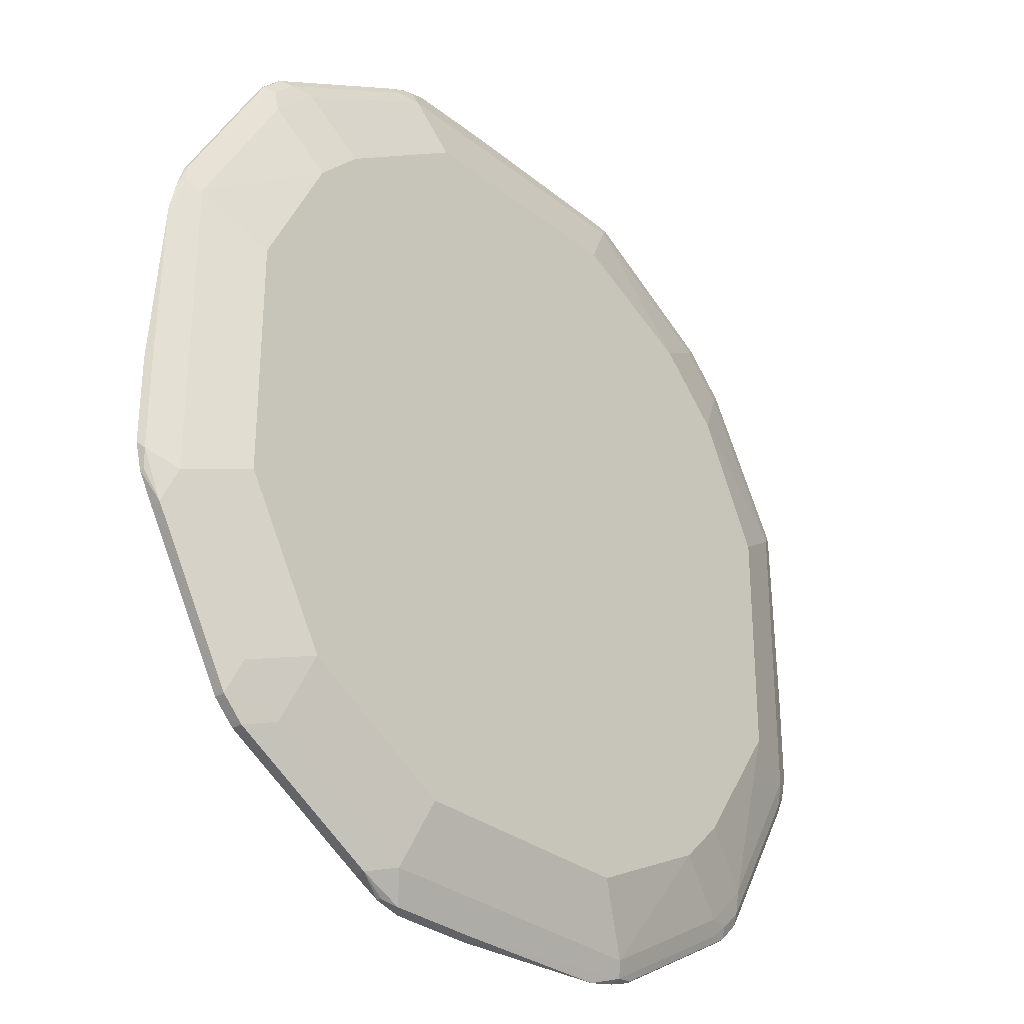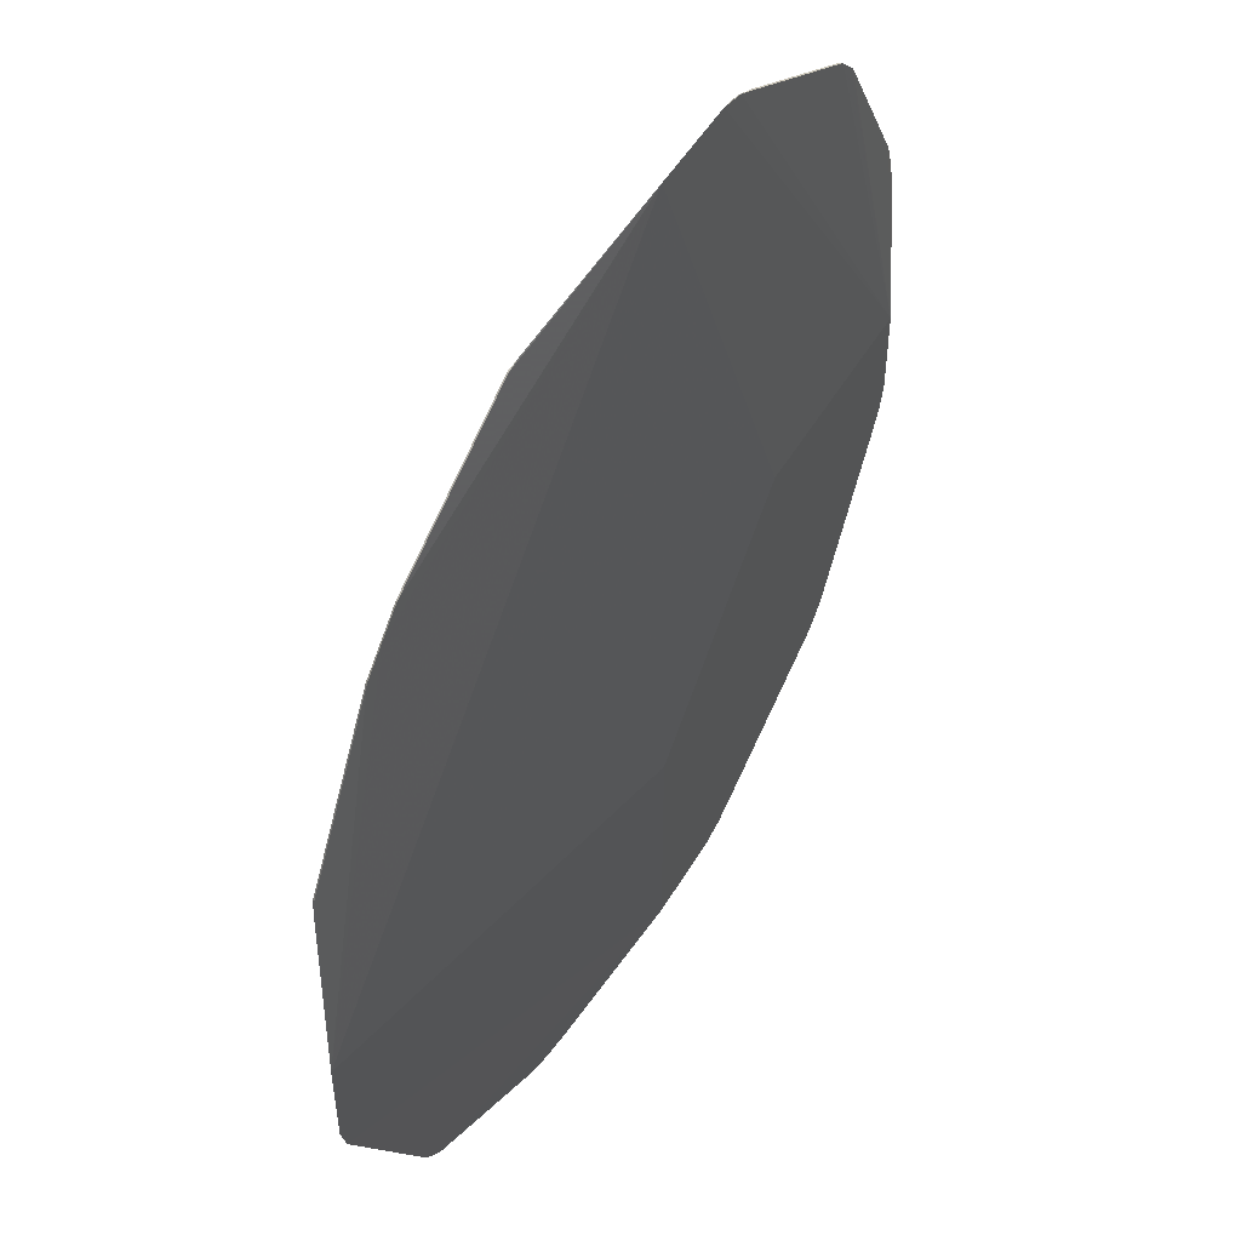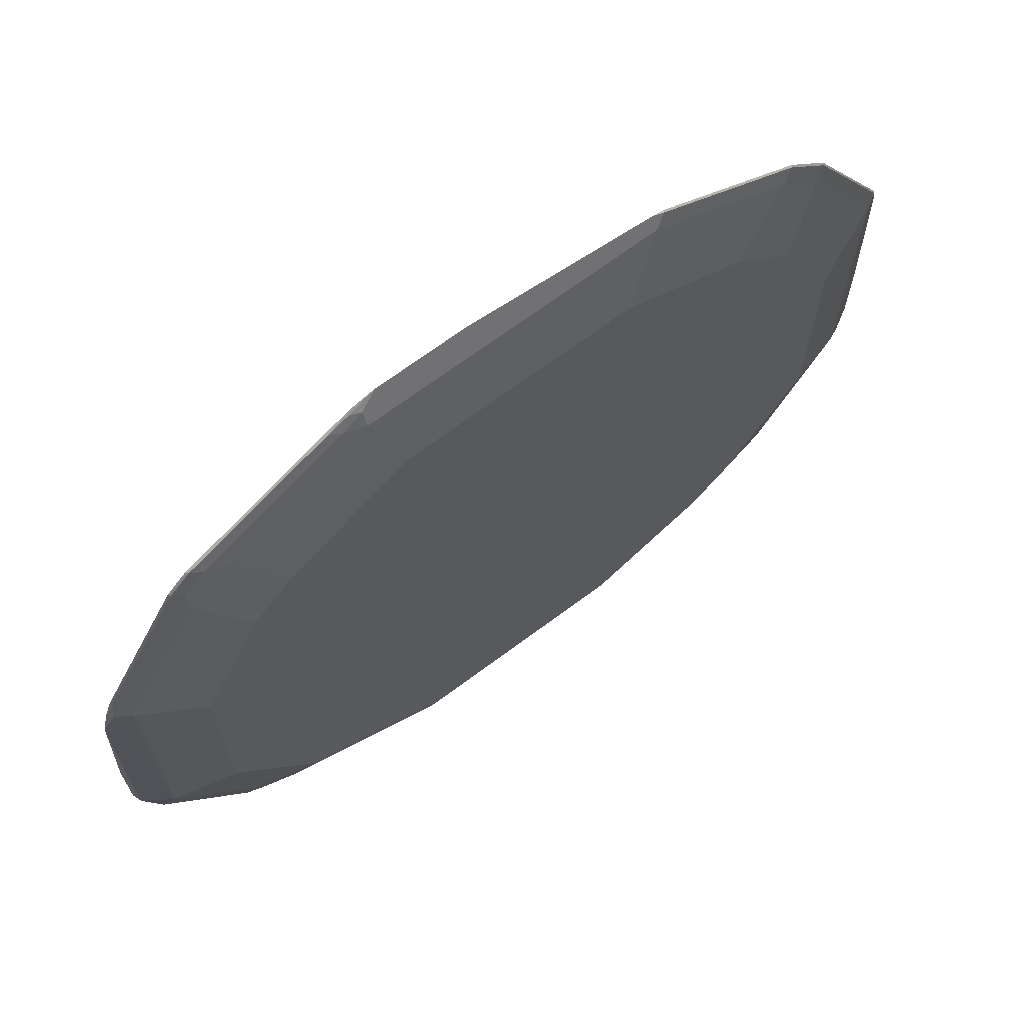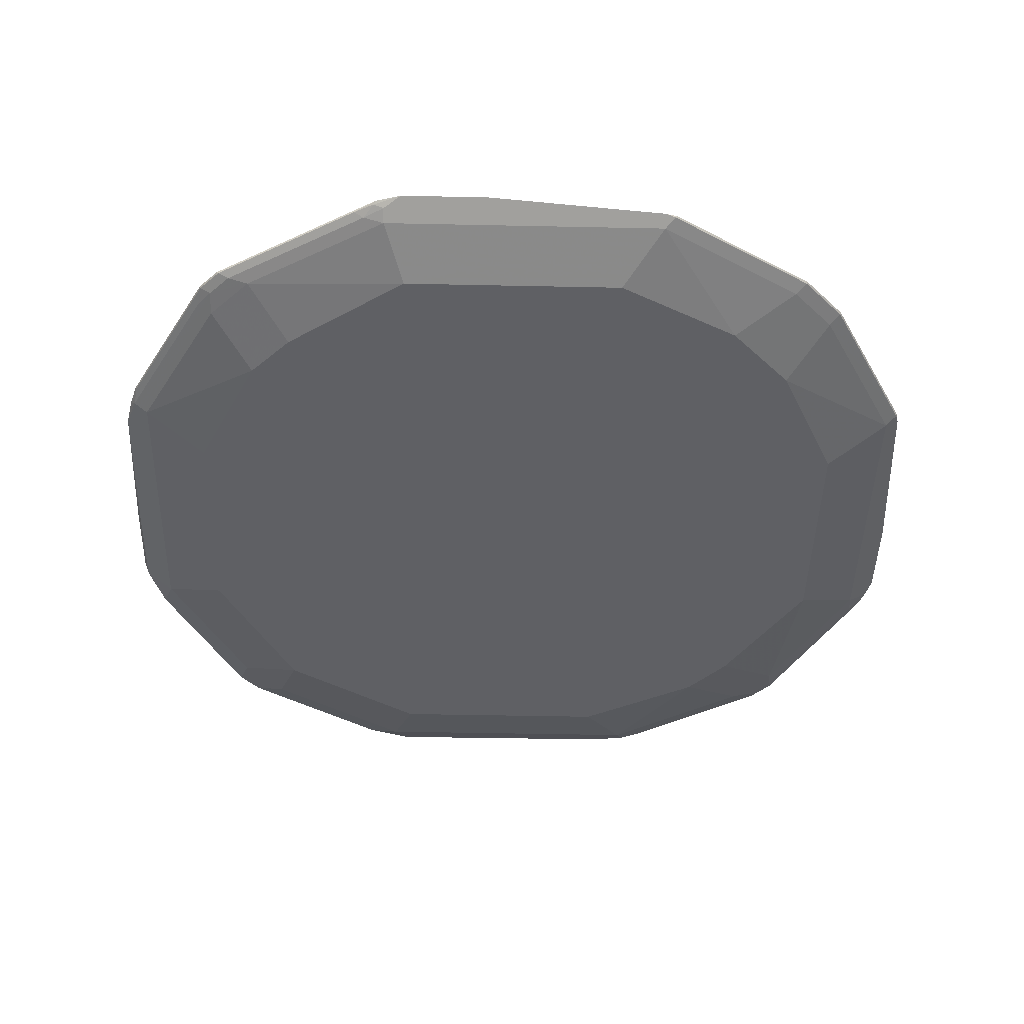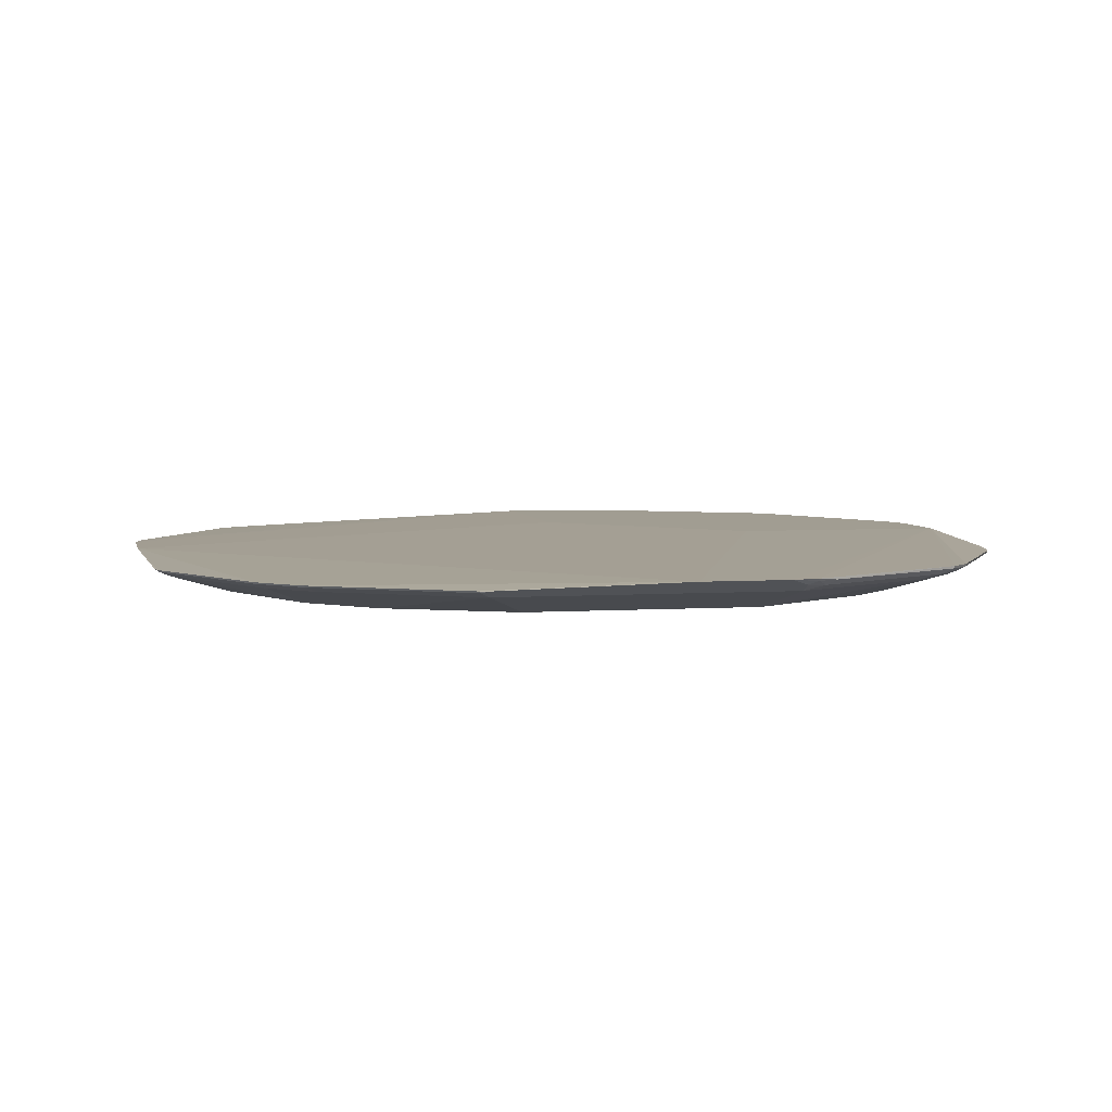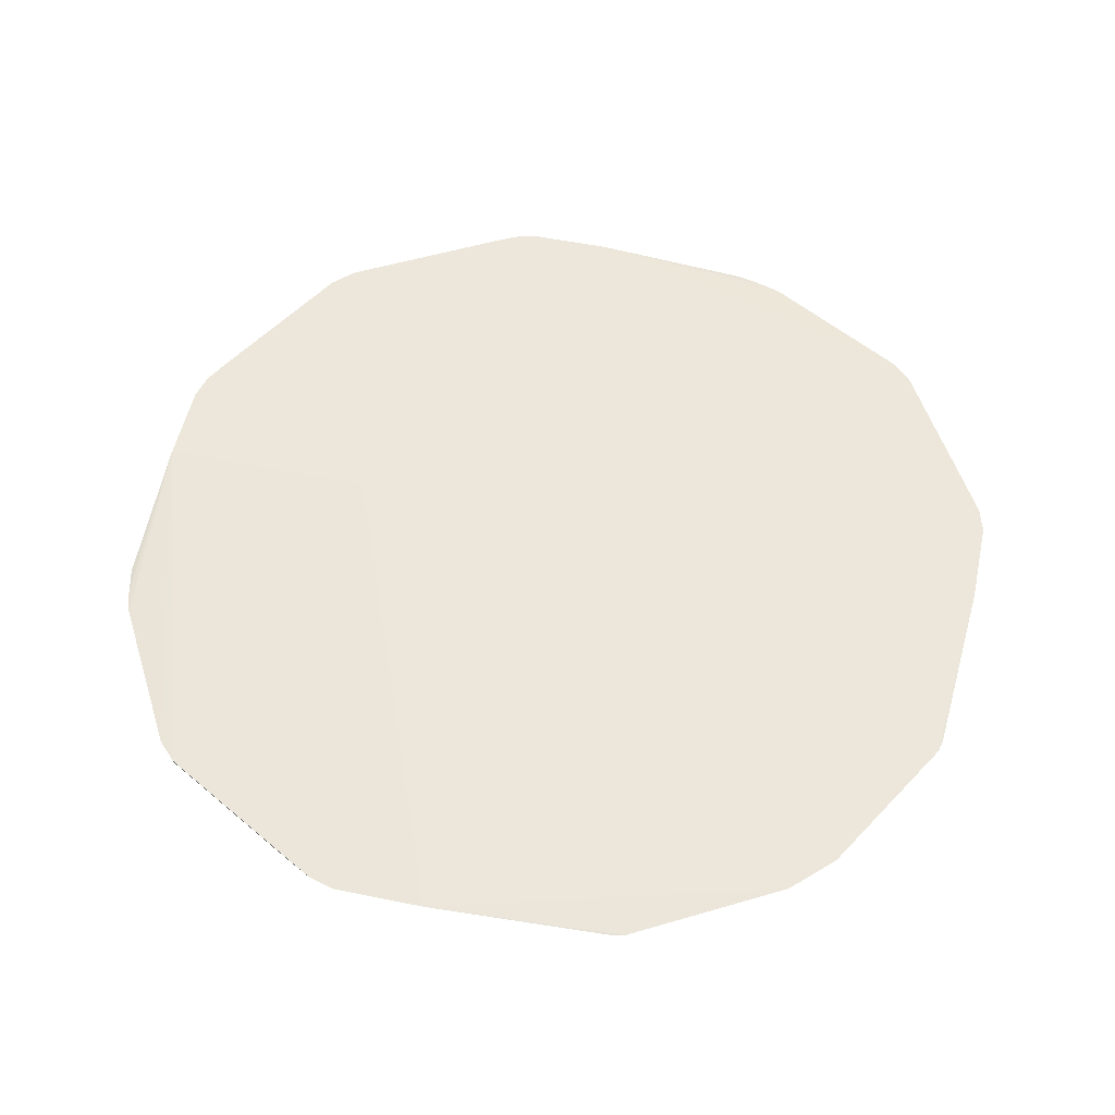
<metadata>
{"format":"obj","ext":"obj","renderer":"f3d","projection":"perspective","resolution":1024,"background":"white","views":[{"elev":-30.9,"azim":-48.2,"up":"+Z"},{"elev":50.6,"azim":119.7,"up":"+Z"},{"elev":69.2,"azim":-36.7,"up":"+Z"},{"elev":-44.9,"azim":-1.4,"up":"+Y"},{"elev":4.8,"azim":78.1,"up":"+Y"},{"elev":53.7,"azim":12.3,"up":"+Y"}]}
</metadata>
<code>
v -0.2566 -0.9081 -0.2566
v 0.2566 -0.9081 -0.2369
v 0.2171 -0.9081 0.2764
v 0.3356 -0.9081 0.09874
v 0.2764 -0.9081 0.2171
v 0.2764 -0.8884 0.3159
v 0.3159 -0.8884 0.2764
v 0.3257 -0.8834 0.2862
v 0.2862 -0.8834 0.3257
v 0.307 -0.8818 0.307
v 0.3264 -0.8818 0.2875
v 0.4047 -0.8834 0.1481
v 0.3948 -0.8884 0.1382
v 0.3948 -0.8884 -0.1382
v 0.3356 -0.9081 -0.1185
v 0.3158 -0.8884 -0.2764
v 0.3183 -0.8834 -0.2961
v 0.3973 -0.8834 -0.158
v 0.408 -0.8818 -0.1382
v 0.4096 -0.8785 -0.1481
v 0.3997 -0.8785 -0.1678
v 0.3208 -0.8785 -0.306
v 0.3225 -0.8762 -0.3037
v 0.4125 -0.8762 -0.1457
v 0.4192 -0.8762 -0.1214
v 0.4079 -0.8818 0.1384
v 0.4053 -0.8818 0.1494
v 0.4192 -0.8762 -0.03776
v -0.03945 -0.8685 -0.4245
v 0.3196 -0.8762 -0.3083
v 0.3045 -0.8762 -0.3234
v 0.301 -0.8785 -0.3257
v 0.2986 -0.8834 -0.3158
v 0.2829 -0.8818 -0.329
v 0.2764 -0.8884 -0.3158
v 0.2171 -0.9081 -0.2764
v 0.1382 -0.8884 -0.3948
v 0.1448 -0.8818 -0.408
v -0.1382 -0.8884 -0.3948
v -0.1185 -0.9081 -0.3356
v 0.09873 -0.9081 -0.3356
v -0.2764 -0.8884 -0.3159
v -0.1678 -0.8785 -0.4047
v -0.306 -0.8785 -0.3257
v -0.3257 -0.8785 -0.306
v -0.3159 -0.8685 -0.3159
v -0.3257 -0.8685 -0.306
v -0.4047 -0.8685 -0.1678
v -0.4185 -0.8685 -0.1422
v -0.4047 -0.8785 -0.1678
v -0.3158 -0.8884 -0.2764
v -0.3356 -0.9081 -0.1185
v -0.3948 -0.8884 -0.1382
v -0.4211 -0.8752 -0.1251
v -0.4178 -0.8719 -0.1415
v -0.4245 -0.8685 -0.1183
v -0.4245 -0.8685 -0.03776
v -0.1422 -0.8685 -0.4185
v -0.306 -0.8685 -0.3257
v -0.1678 -0.8685 -0.4047
v -0.1415 -0.8719 -0.4178
v -0.1251 -0.8752 -0.4211
v -0.1183 -0.8685 -0.4245
v -0.03945 -0.8752 -0.4211
v 0.1138 -0.8762 -0.4192
v 0.1409 -0.8762 -0.4129
v 0.1629 -0.8785 -0.4047
v 0.1623 -0.8762 -0.4059
v 0.3004 -0.8762 -0.3269
v -0.2172 -0.8685 -0.03776
v -0.03949 -0.8685 -0.2172
v -0.03588 -0.8762 0.4192
v 0.2875 -0.8818 0.3264
v 0.1481 -0.8834 0.4047
v 0.1493 -0.8818 0.4053
v 0.1384 -0.8818 0.4079
v -0.1214 -0.8762 0.4192
v 0.1382 -0.8884 0.3948
v 0.09874 -0.9081 0.3356
v -0.1185 -0.9081 0.3356
v -0.1382 -0.8884 0.3948
v -0.2764 -0.8884 0.3159
v -0.2369 -0.9081 0.2566
v -0.2764 -0.9081 0.2171
v -0.3158 -0.8884 0.2764
v -0.3158 -0.8834 0.2986
v -0.2961 -0.8834 0.3183
v -0.1579 -0.8834 0.3973
v -0.1382 -0.8818 0.408
v -0.1481 -0.8785 0.4096
v -0.1678 -0.8785 0.3997
v -0.1458 -0.8762 0.4125
v -0.1655 -0.8762 0.4015
v -0.3037 -0.8762 0.3225
v -0.3083 -0.8762 0.3196
v -0.306 -0.8785 0.3208
v -0.3257 -0.8785 0.301
v -0.3234 -0.8762 0.3045
v -0.3269 -0.8762 0.3005
v -0.4058 -0.8762 0.1623
v -0.4047 -0.8785 0.1629
v -0.408 -0.8818 0.1448
v -0.329 -0.8818 0.2829
v -0.3948 -0.8884 0.1382
v -0.4211 -0.8752 -0.03776
v -0.4192 -0.8762 0.1138
v -0.4129 -0.8762 0.1409
v -0.3356 -0.9081 0.09872
f 74 76 72
f 79 80 3
f 79 3 78
f 6 78 3
f 74 77 78
f 74 78 9
f 74 72 77
f 76 75 72
f 74 75 76
f 9 78 6
f 79 78 80
f 82 81 87
f 82 80 81
f 82 83 80
f 82 84 83
f 82 85 84
f 82 86 85
f 82 87 86
f 81 88 87
f 89 88 81
f 73 72 75
f 90 88 89
f 90 91 88
f 81 80 78
f 73 75 74
f 69 31 32
f 73 9 10
f 67 38 66
f 90 92 91
f 67 32 38
f 67 68 32
f 67 66 68
f 66 29 68
f 69 68 29
f 69 32 68
f 69 29 31
f 34 38 32
f 34 35 38
f 39 62 38
f 39 43 62
f 29 57 70
f 71 29 70
f 71 28 29
f 71 70 28
f 72 28 70
f 10 28 72
f 11 28 10
f 11 27 28
f 11 12 27
f 73 10 72
f 73 74 9
f 90 77 92
f 52 1 108
f 89 78 77
f 102 107 106
f 102 101 107
f 101 100 107
f 100 57 107
f 100 99 57
f 106 107 57
f 106 57 105
f 54 105 57
f 53 108 104
f 52 108 53
f 108 1 80
f 84 108 80
f 84 104 108
f 85 104 84
f 85 86 104
f 83 84 80
f 80 1 3
f 97 103 86
f 97 86 87
f 91 87 88
f 72 57 77
f 72 70 57
f 66 38 65
f 102 106 105
f 90 89 77
f 102 105 54
f 102 53 104
f 89 81 78
f 92 77 57
f 93 92 57
f 93 91 92
f 93 94 91
f 93 57 94
f 95 94 57
f 96 94 95
f 96 91 94
f 96 87 91
f 96 97 87
f 96 98 97
f 96 95 98
f 98 95 57
f 98 57 99
f 98 99 97
f 100 97 99
f 101 97 100
f 102 97 101
f 102 103 97
f 102 86 103
f 22 30 23
f 102 104 86
f 102 54 53
f 66 65 29
f 21 23 24
f 64 65 38
f 21 22 23
f 20 21 24
f 20 24 25
f 20 25 19
f 19 25 14
f 26 14 25
f 26 12 14
f 26 27 12
f 26 28 27
f 26 25 28
f 21 17 22
f 25 29 28
f 23 29 24
f 30 29 23
f 30 31 29
f 22 31 30
f 22 32 31
f 22 17 32
f 33 32 17
f 33 34 32
f 33 35 34
f 33 17 35
f 25 24 29
f 18 17 21
f 18 21 20
f 18 20 19
f 2 3 1
f 4 3 2
f 5 3 4
f 5 6 3
f 7 6 5
f 8 6 7
f 8 9 6
f 8 10 9
f 8 11 10
f 8 12 11
f 8 7 12
f 13 12 7
f 64 29 65
f 13 15 14
f 13 4 15
f 13 5 4
f 13 7 5
f 15 4 2
f 16 15 2
f 14 15 16
f 17 14 16
f 18 14 17
f 18 19 14
f 17 16 35
f 35 16 2
f 13 14 12
f 37 35 36
f 55 49 50
f 55 56 49
f 55 54 56
f 56 54 57
f 56 57 49
f 49 57 46
f 47 49 46
f 46 57 29
f 58 46 29
f 59 46 58
f 59 44 46
f 59 43 44
f 60 43 59
f 60 58 43
f 60 59 58
f 61 43 58
f 61 63 62
f 61 58 63
f 63 58 29
f 63 29 62
f 64 62 29
f 64 38 62
f 36 35 2
f 55 50 54
f 54 50 53
f 61 62 43
f 51 52 53
f 37 38 35
f 51 53 50
f 37 39 38
f 37 40 39
f 37 36 41
f 36 2 41
f 41 2 1
f 40 41 1
f 42 40 1
f 42 39 40
f 42 43 39
f 37 41 40
f 45 44 42
f 42 44 43
f 51 1 52
f 45 42 51
f 48 45 50
f 48 50 49
f 45 51 50
f 48 47 45
f 45 47 46
f 45 46 44
f 48 49 47
f 42 1 51

</code>
